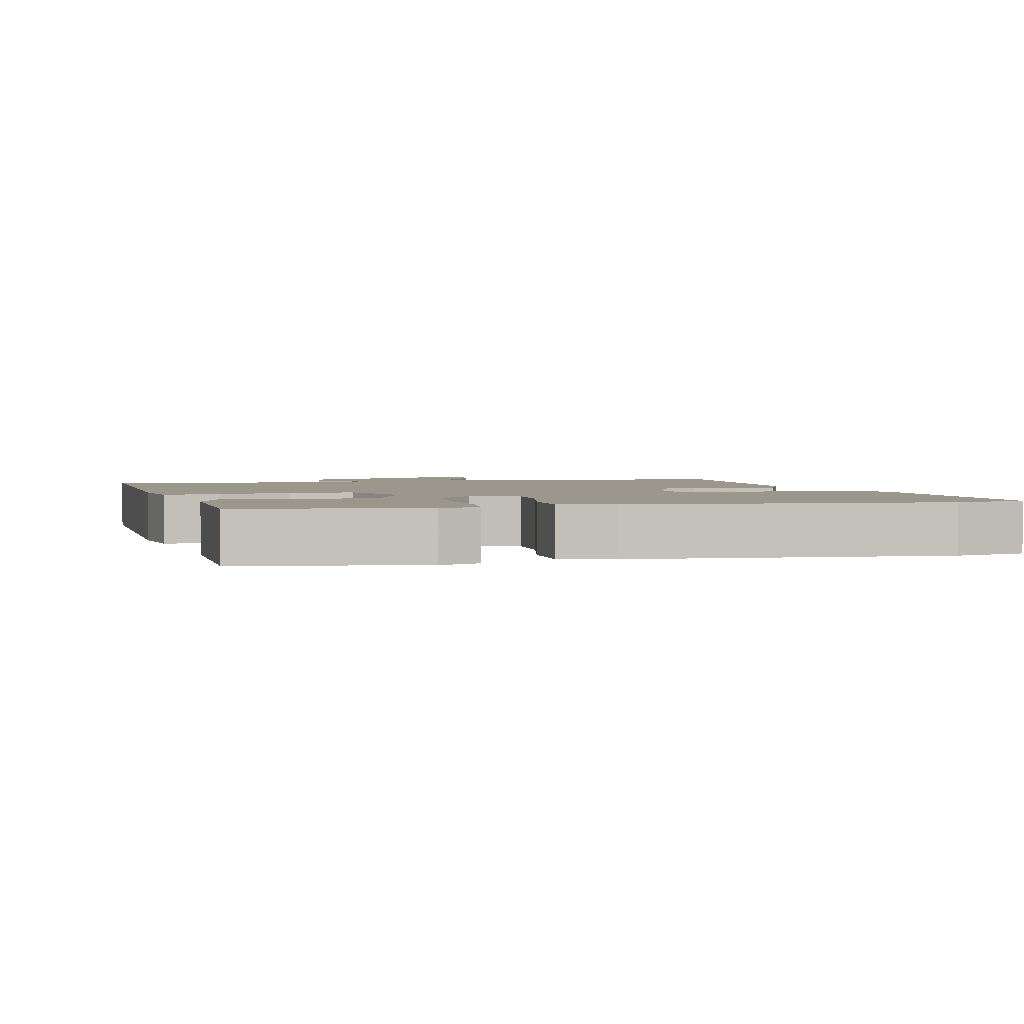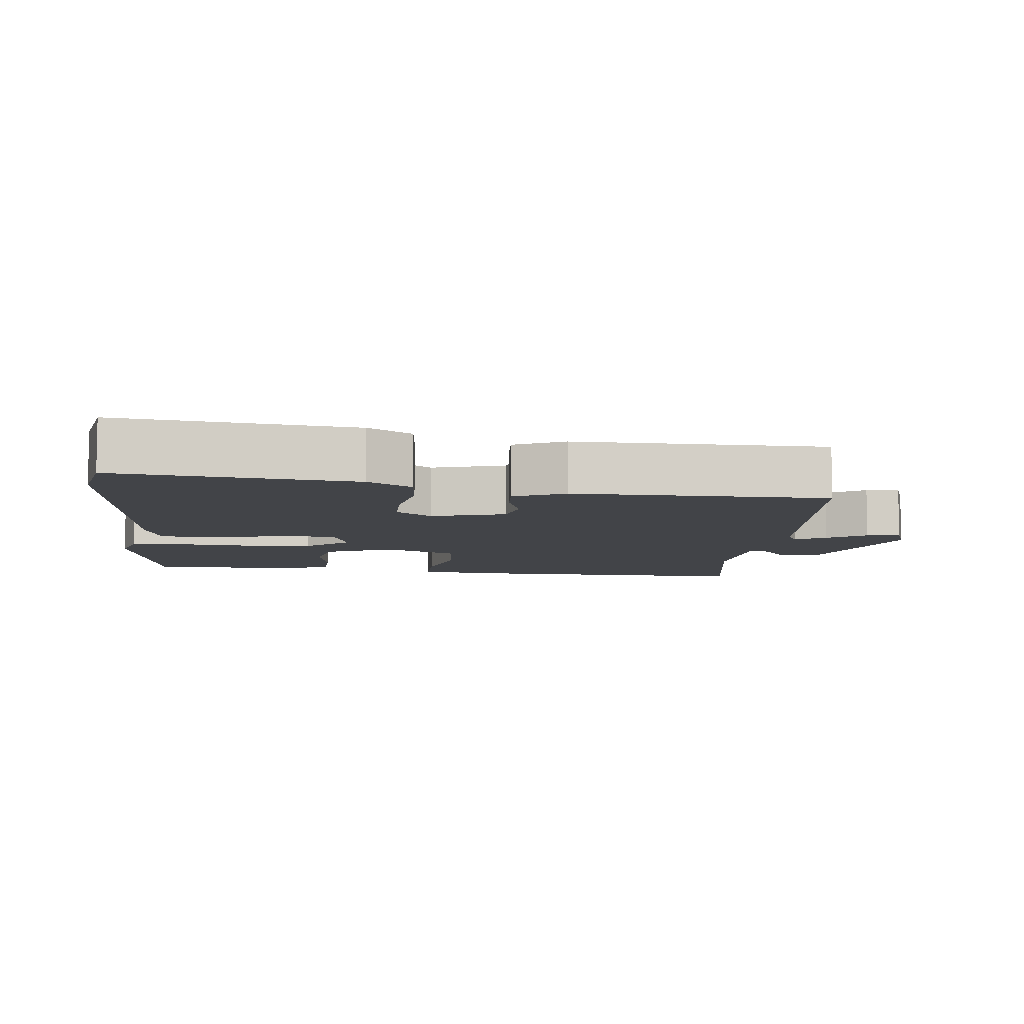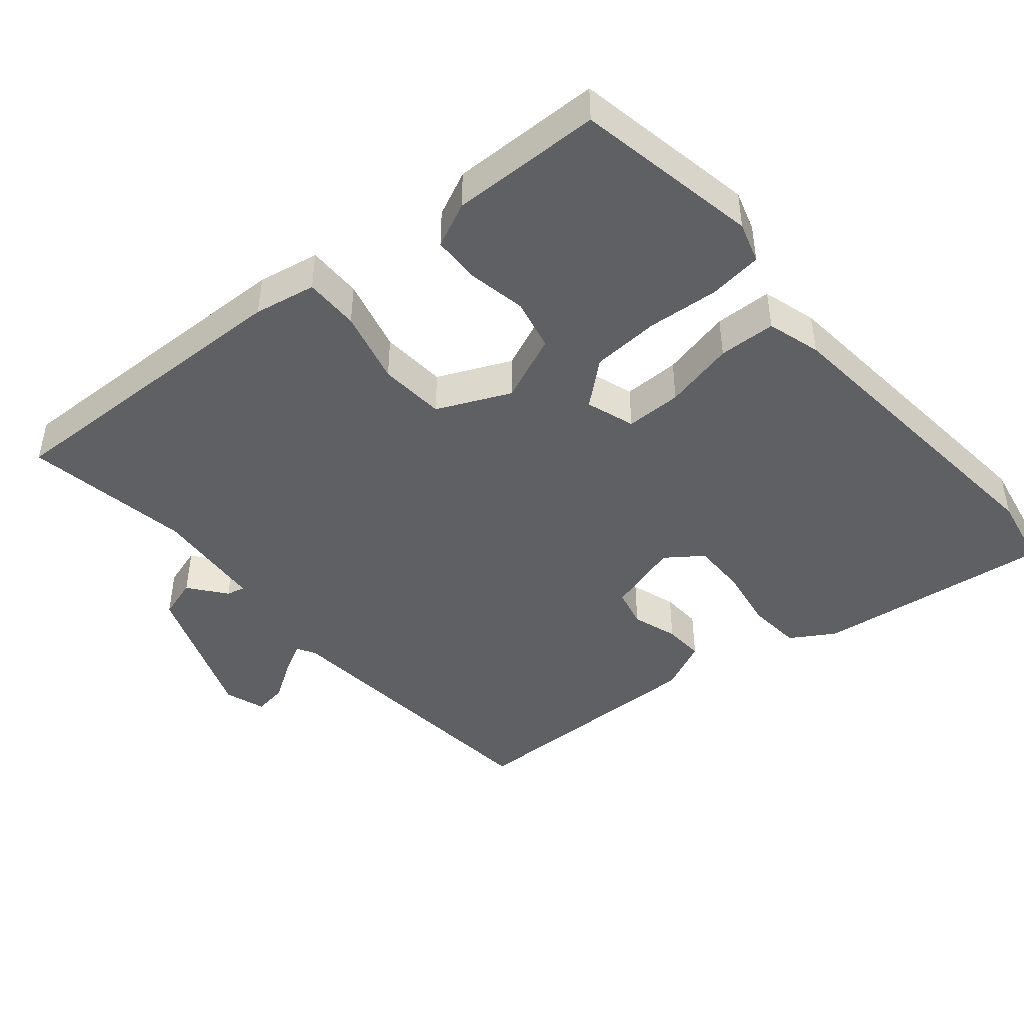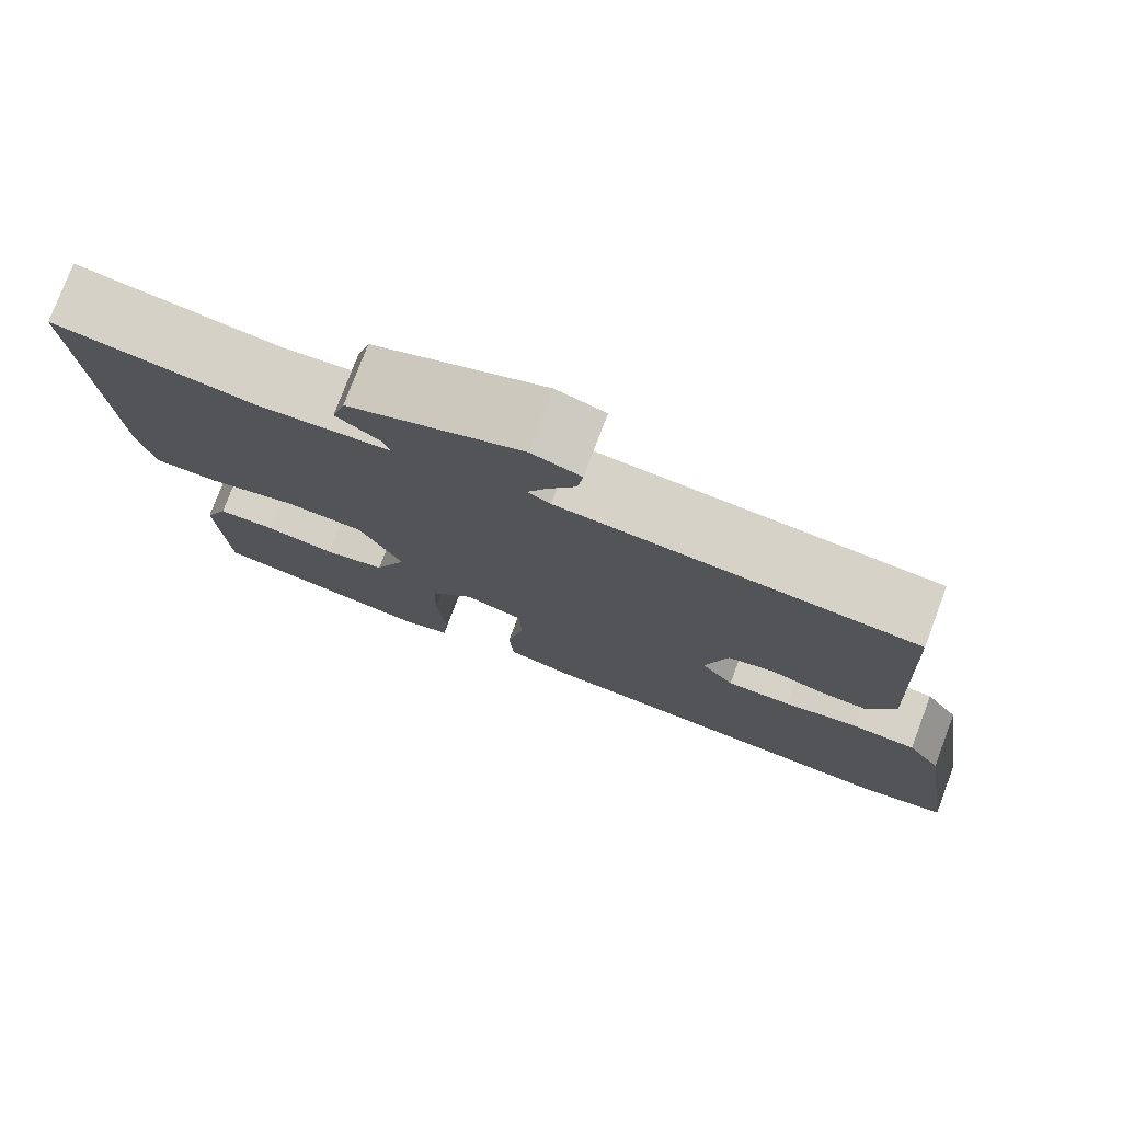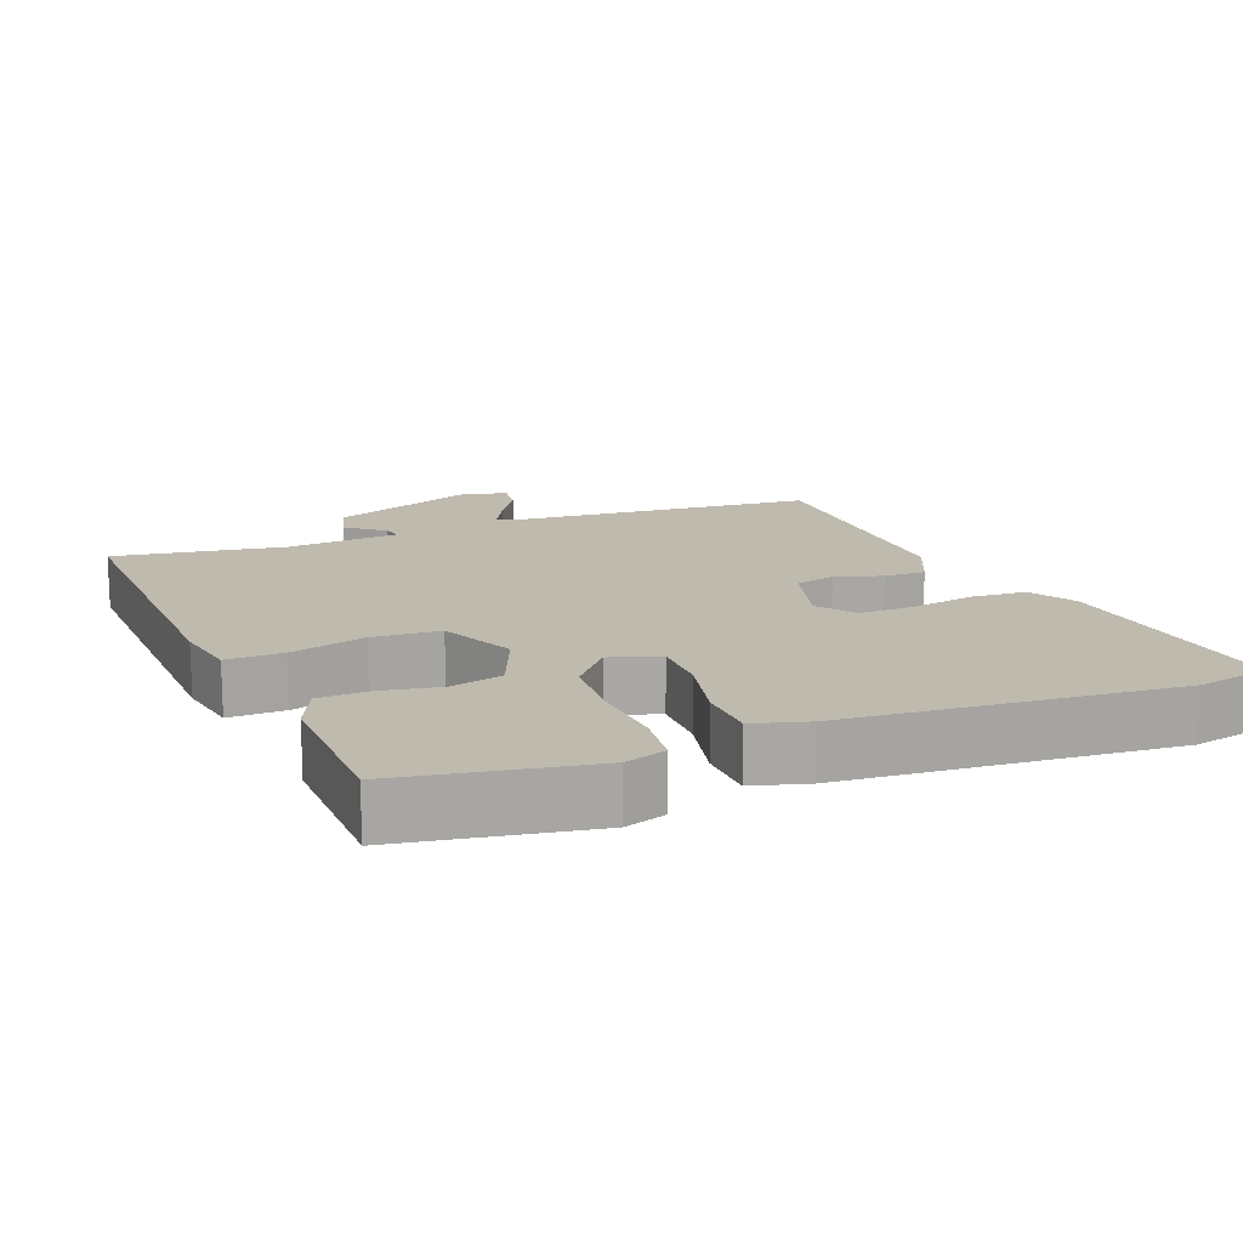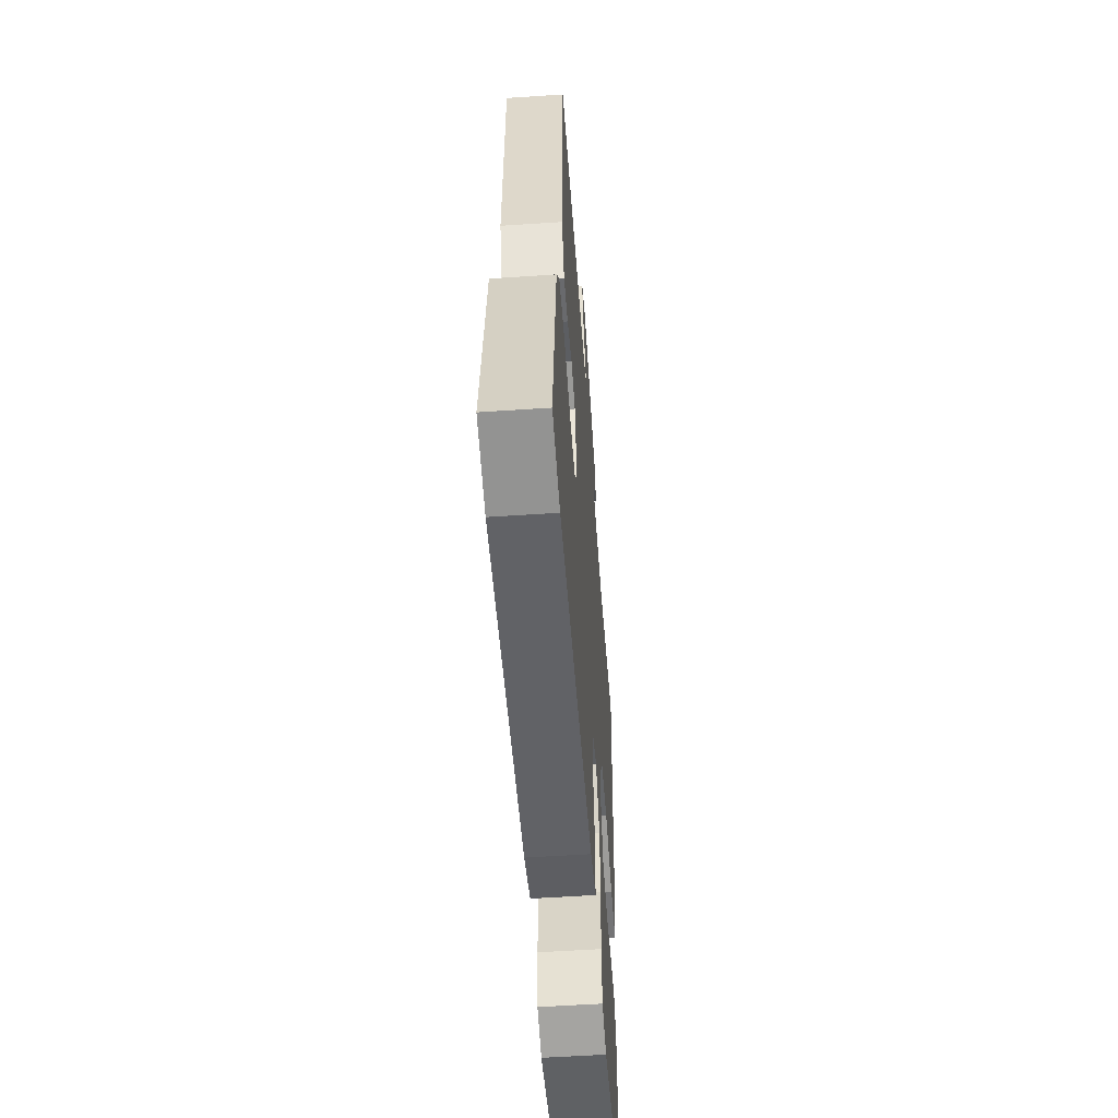
<metadata>
{"format":"obj","ext":"obj","renderer":"f3d","projection":"perspective","resolution":1024,"background":"white","views":[{"elev":2.7,"azim":168.0,"up":"+Y"},{"elev":-7.8,"azim":-94.1,"up":"+Y"},{"elev":-44.9,"azim":131.9,"up":"+Y"},{"elev":77.5,"azim":-159.3,"up":"+Z"},{"elev":15.8,"azim":159.9,"up":"+Y"},{"elev":-54.1,"azim":-85.9,"up":"+Z"}]}
</metadata>
<code>
v 0.562 0.07 0.496
v 0.537 0.07 0.055
v 0.518 0.07 -0.032
v 0.44 0.07 -0.029
v 0.336 0.07 0.001
v 0.242 0.07 -0.003
v 0.192 0.07 -0.105
v 0.23 0.07 -0.202
v 0.303 0.07 -0.221
v 0.386 0.07 -0.208
v 0.454 0.07 -0.212
v 0.482 0.07 -0.277
v 0.472 0.07 -0.491
v 0.209 0.07 -0.531
v 0.152 0.07 -0.511
v 0.145 0.07 -0.435
v 0.156 0.07 -0.333
v 0.153 0.07 -0.236
v 0.102 0.07 -0.173
v 0.032 0.07 -0.194
v 0.03 0.07 -0.274
v 0.05 0.07 -0.375
v 0.045 0.07 -0.456
v -0.032 0.07 -0.476
v -0.486 0.07 -0.503
v -0.588 0.07 -0.48
v -0.537 0.07 -0.146
v -0.497 0.07 -0.085
v -0.421 0.07 -0.081
v -0.332 0.07 -0.099
v -0.256 0.07 -0.102
v -0.217 0.07 -0.052
v -0.244 0.07 0.053
v -0.299 0.07 0.068
v -0.364 0.07 0.049
v -0.421 0.07 0.048
v -0.452 0.07 0.121
v -0.435 0.07 0.48
v -0.015 0.07 0.507
v 0.012 0.07 0.521
v -0.01 0.07 0.566
v -0.044 0.07 0.622
v -0.05 0.07 0.67
v 0.008 0.07 0.688
v 0.212 0.07 0.604
v 0.228 0.07 0.546
v 0.175 0.07 0.507
v 0.168 0.07 0.481
v 0.324 0.07 0.464
v 0.562 0 0.496
v 0.537 0 0.055
v 0.518 0 -0.032
v 0.44 0 -0.029
v 0.336 0 0.001
v 0.242 0 -0.003
v 0.192 0 -0.105
v 0.23 0 -0.202
v 0.303 0 -0.221
v 0.386 0 -0.208
v 0.454 0 -0.212
v 0.482 0 -0.277
v 0.472 0 -0.491
v 0.209 0 -0.531
v 0.152 0 -0.511
v 0.145 0 -0.435
v 0.156 0 -0.333
v 0.153 0 -0.236
v 0.102 0 -0.173
v 0.032 0 -0.194
v 0.03 0 -0.274
v 0.05 0 -0.375
v 0.045 0 -0.456
v -0.032 0 -0.476
v -0.486 0 -0.503
v -0.588 0 -0.48
v -0.537 0 -0.146
v -0.497 0 -0.085
v -0.421 0 -0.081
v -0.332 0 -0.099
v -0.256 0 -0.102
v -0.217 0 -0.052
v -0.244 0 0.053
v -0.299 0 0.068
v -0.364 0 0.049
v -0.421 0 0.048
v -0.452 0 0.121
v -0.435 0 0.48
v -0.015 0 0.507
v 0.012 0 0.521
v -0.01 0 0.566
v -0.044 0 0.622
v -0.05 0 0.67
v 0.008 0 0.688
v 0.212 0 0.604
v 0.228 0 0.546
v 0.175 0 0.507
v 0.168 0 0.481
v 0.324 0 0.464
f 45 46 47
f 44 45 47
f 43 44 47
f 42 43 47
f 41 42 47
f 40 41 47 48
f 39 40 48
f 38 39 48
f 37 38 48
f 36 37 48
f 35 36 48
f 34 35 48
f 33 34 48 49
f 28 29 30
f 27 28 30
f 26 27 30
f 25 26 30
f 24 25 30
f 23 24 30
f 22 23 30
f 21 22 30
f 20 21 30 31
f 19 20 31 32
f 15 16 17
f 14 15 17
f 13 14 17
f 12 13 17
f 11 12 17
f 10 11 17
f 9 10 17
f 8 9 17 18
f 7 8 18 19
f 3 4 5
f 2 3 5
f 1 2 5
f 49 1 5
f 49 5 6
f 32 33 49
f 19 32 49
f 7 19 49
f 6 7 49
f 96 95 94
f 96 94 93
f 96 93 92
f 96 92 91
f 96 91 90
f 97 96 90 89
f 97 89 88
f 97 88 87
f 97 87 86
f 97 86 85
f 97 85 84
f 97 84 83
f 98 97 83 82
f 79 78 77
f 79 77 76
f 79 76 75
f 79 75 74
f 79 74 73
f 79 73 72
f 79 72 71
f 79 71 70
f 80 79 70 69
f 81 80 69 68
f 66 65 64
f 66 64 63
f 66 63 62
f 66 62 61
f 66 61 60
f 66 60 59
f 66 59 58
f 67 66 58 57
f 68 67 57 56
f 54 53 52
f 54 52 51
f 54 51 50
f 54 50 98
f 55 54 98
f 98 82 81
f 98 81 68
f 98 68 56
f 98 56 55
f 1 50 51 2
f 2 51 52 3
f 3 52 53 4
f 4 53 54 5
f 5 54 55 6
f 6 55 56 7
f 7 56 57 8
f 8 57 58 9
f 9 58 59 10
f 10 59 60 11
f 11 60 61 12
f 12 61 62 13
f 13 62 63 14
f 14 63 64 15
f 15 64 65 16
f 16 65 66 17
f 17 66 67 18
f 18 67 68 19
f 19 68 69 20
f 20 69 70 21
f 21 70 71 22
f 22 71 72 23
f 23 72 73 24
f 24 73 74 25
f 25 74 75 26
f 26 75 76 27
f 27 76 77 28
f 28 77 78 29
f 29 78 79 30
f 30 79 80 31
f 31 80 81 32
f 32 81 82 33
f 33 82 83 34
f 34 83 84 35
f 35 84 85 36
f 36 85 86 37
f 37 86 87 38
f 38 87 88 39
f 39 88 89 40
f 40 89 90 41
f 41 90 91 42
f 42 91 92 43
f 43 92 93 44
f 44 93 94 45
f 45 94 95 46
f 46 95 96 47
f 47 96 97 48
f 48 97 98 49
f 49 98 50 1

</code>
